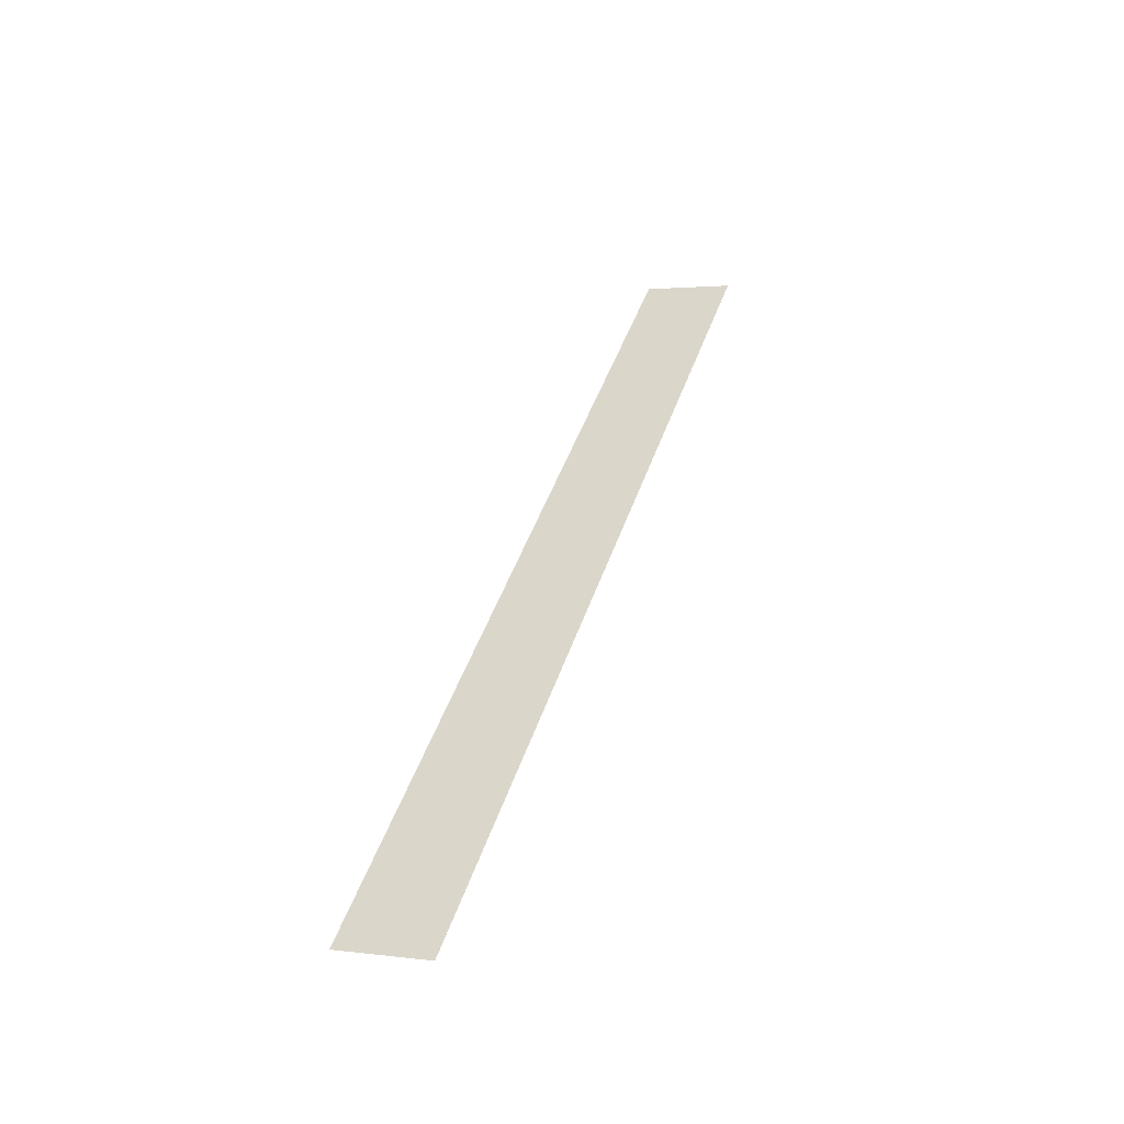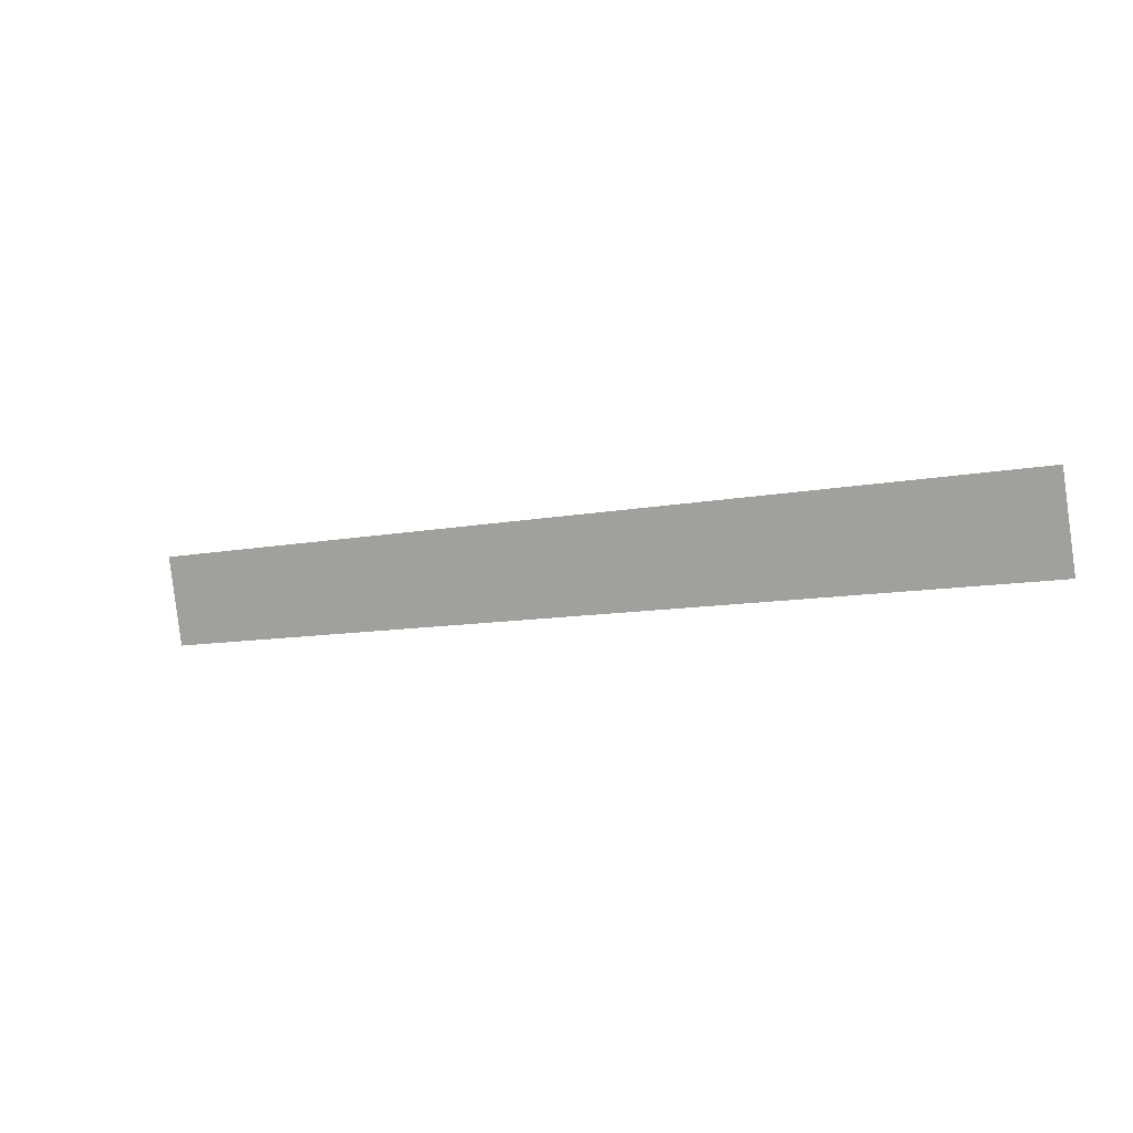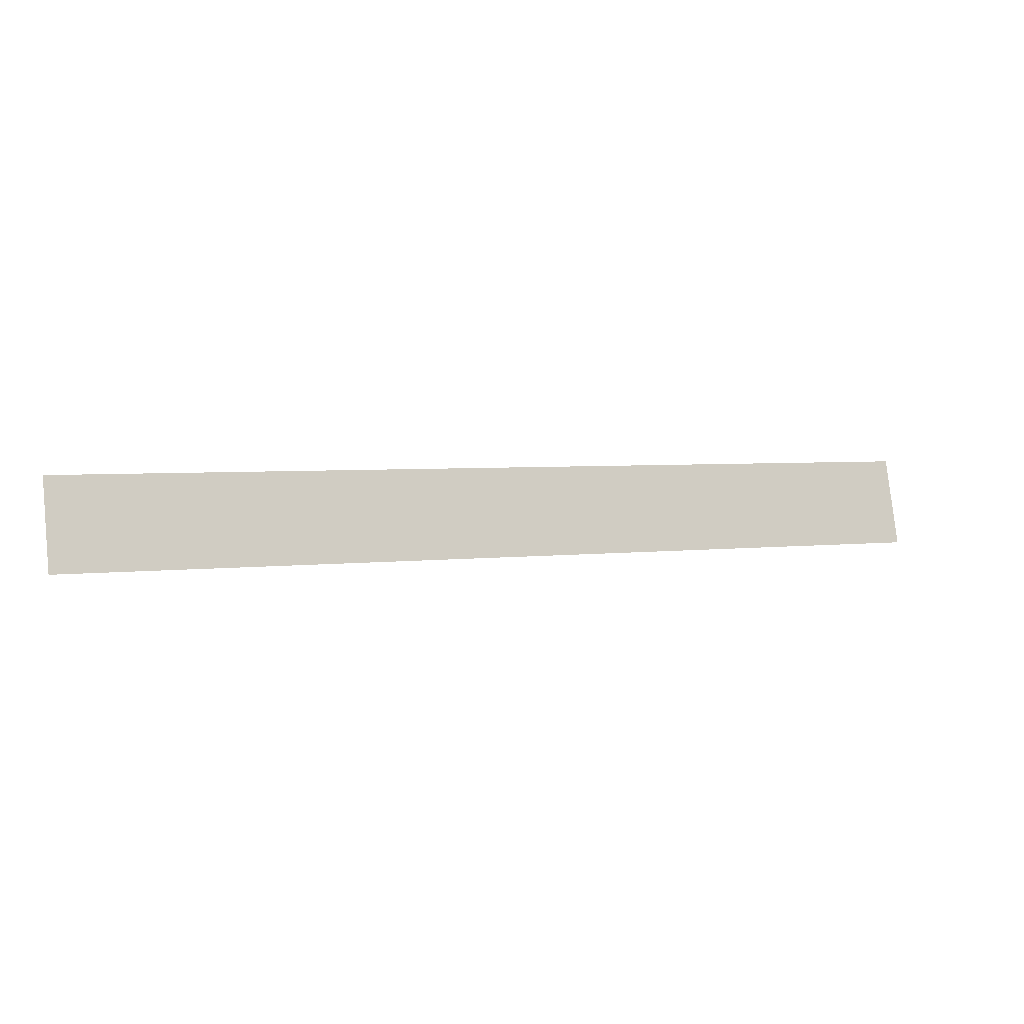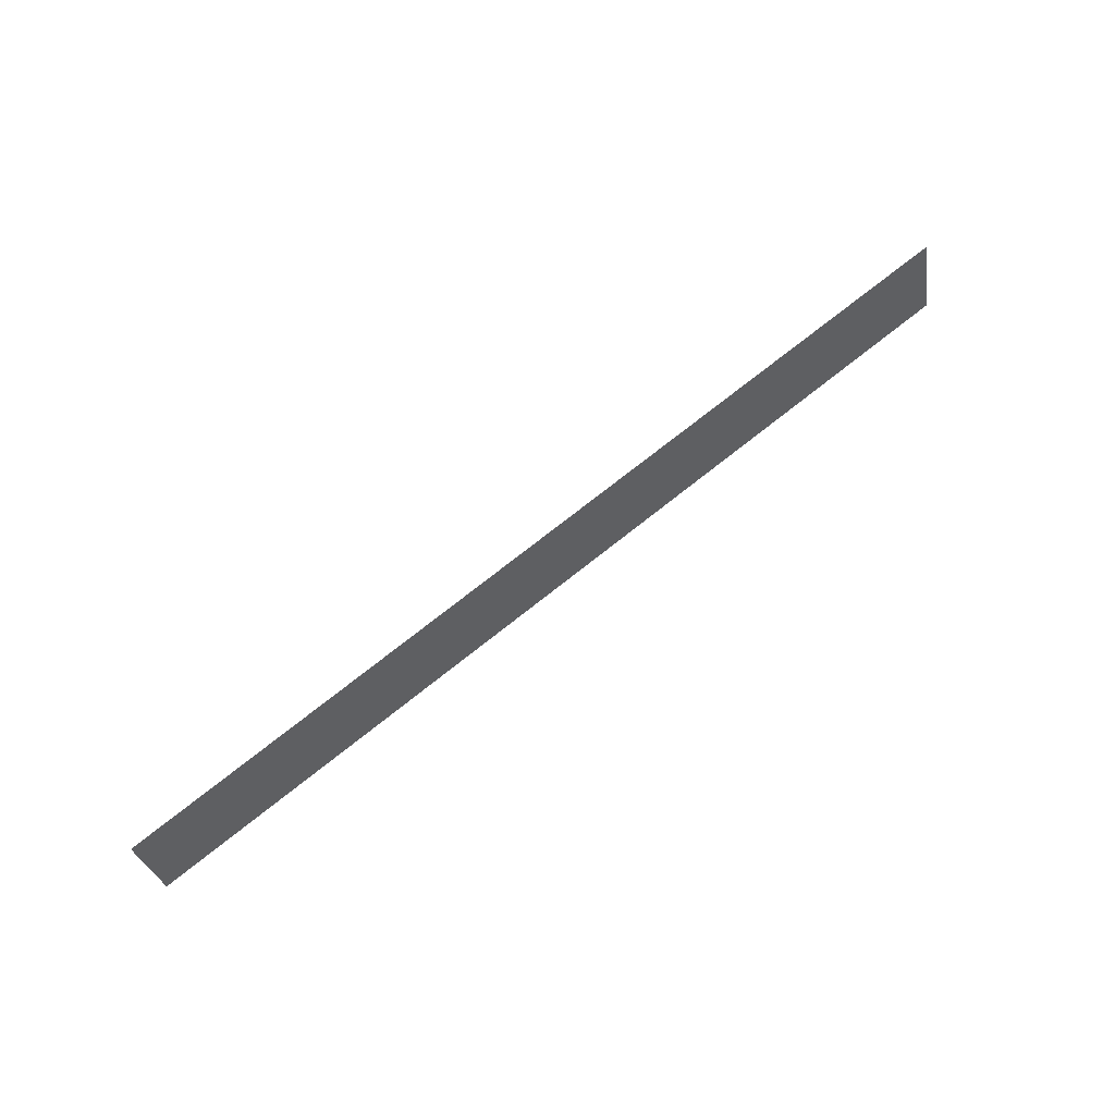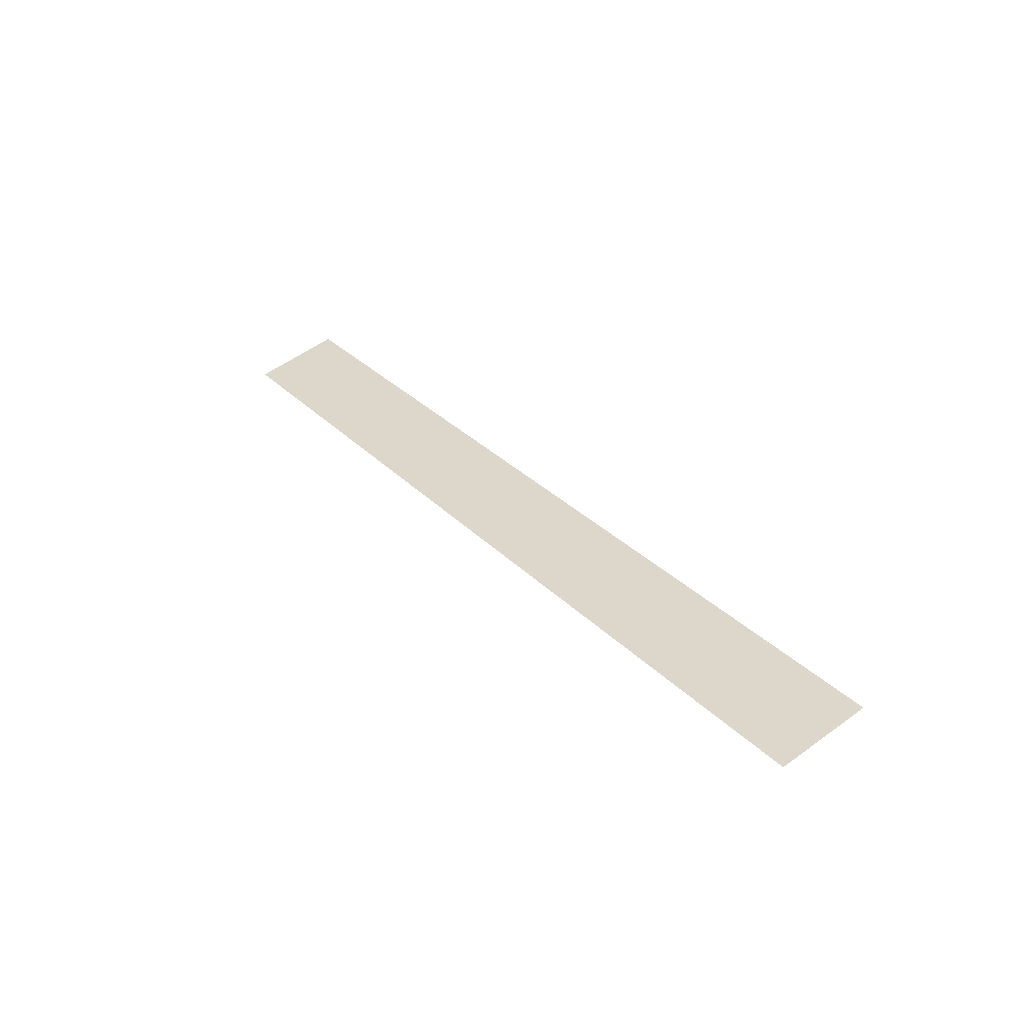
<metadata>
{"format":"obj","ext":"obj","renderer":"f3d","projection":"perspective","resolution":1024,"background":"white","views":[{"elev":43.7,"azim":107.6,"up":"+Y"},{"elev":-9.1,"azim":29.4,"up":"+Z"},{"elev":3.6,"azim":156.5,"up":"+Z"},{"elev":71.8,"azim":141.3,"up":"+Z"},{"elev":30.0,"azim":55.3,"up":"+Y"}]}
</metadata>
<code>
o _1_1_2/_/mesh558/mesh558-geometry#mesh558-geometry
v -0.2046 0.05486 -0.07213
v -0.2183 0.05451 -0.0708
v -0.2183 0.05486 -0.07213
v -0.2046 0.05451 -0.0708
f 1 2 3
f 2 1 4
f 3 2 1
f 4 1 2

</code>
